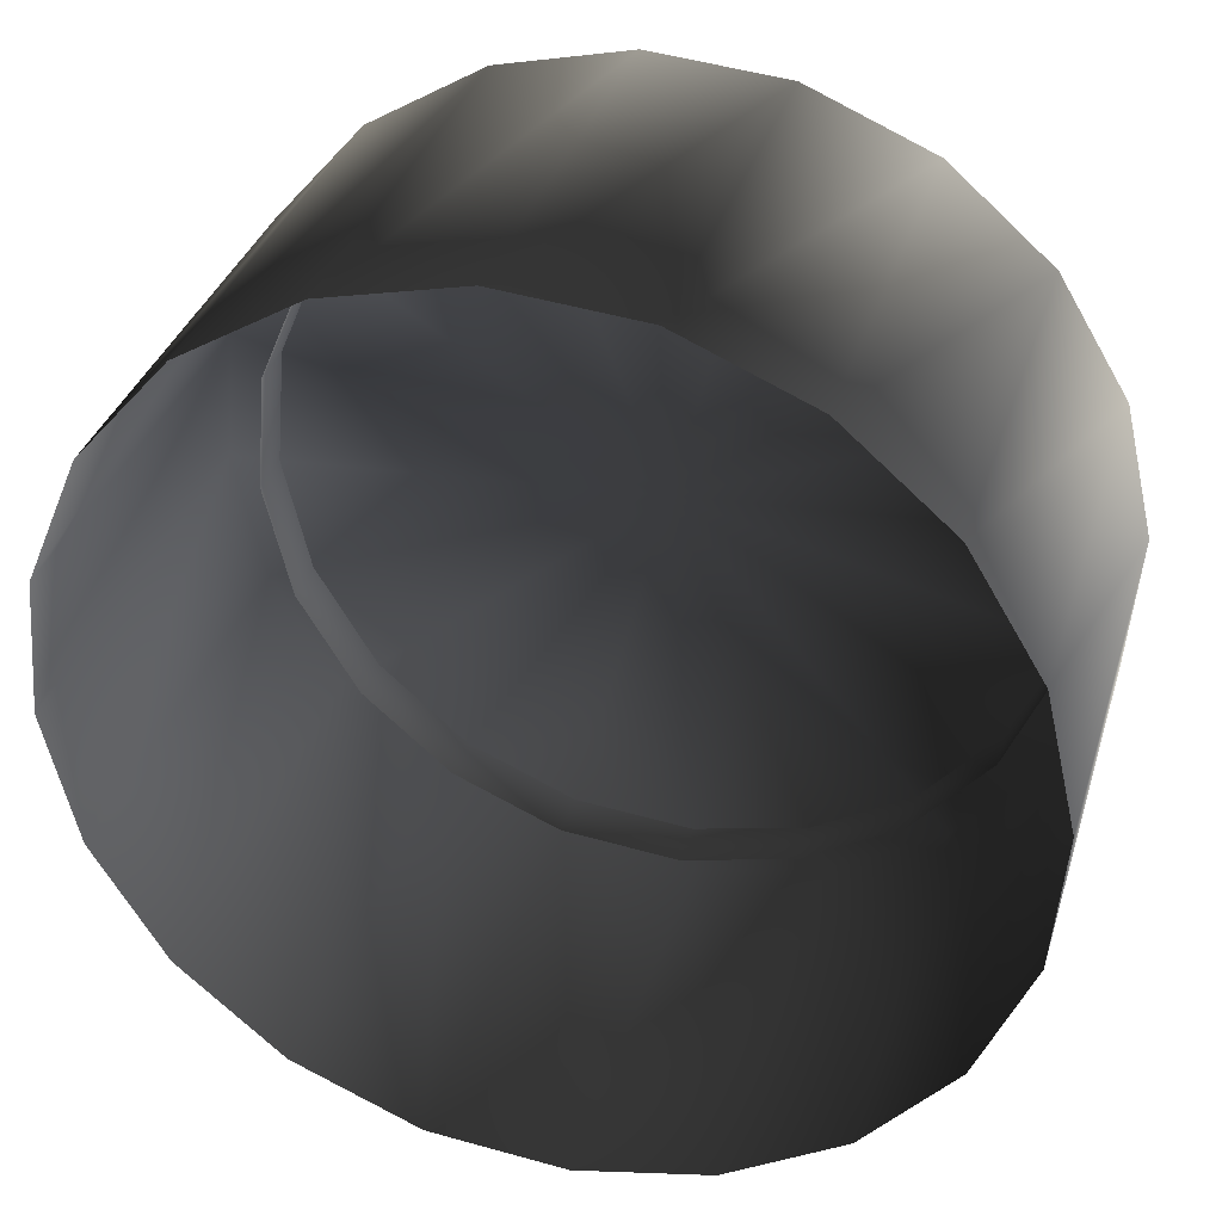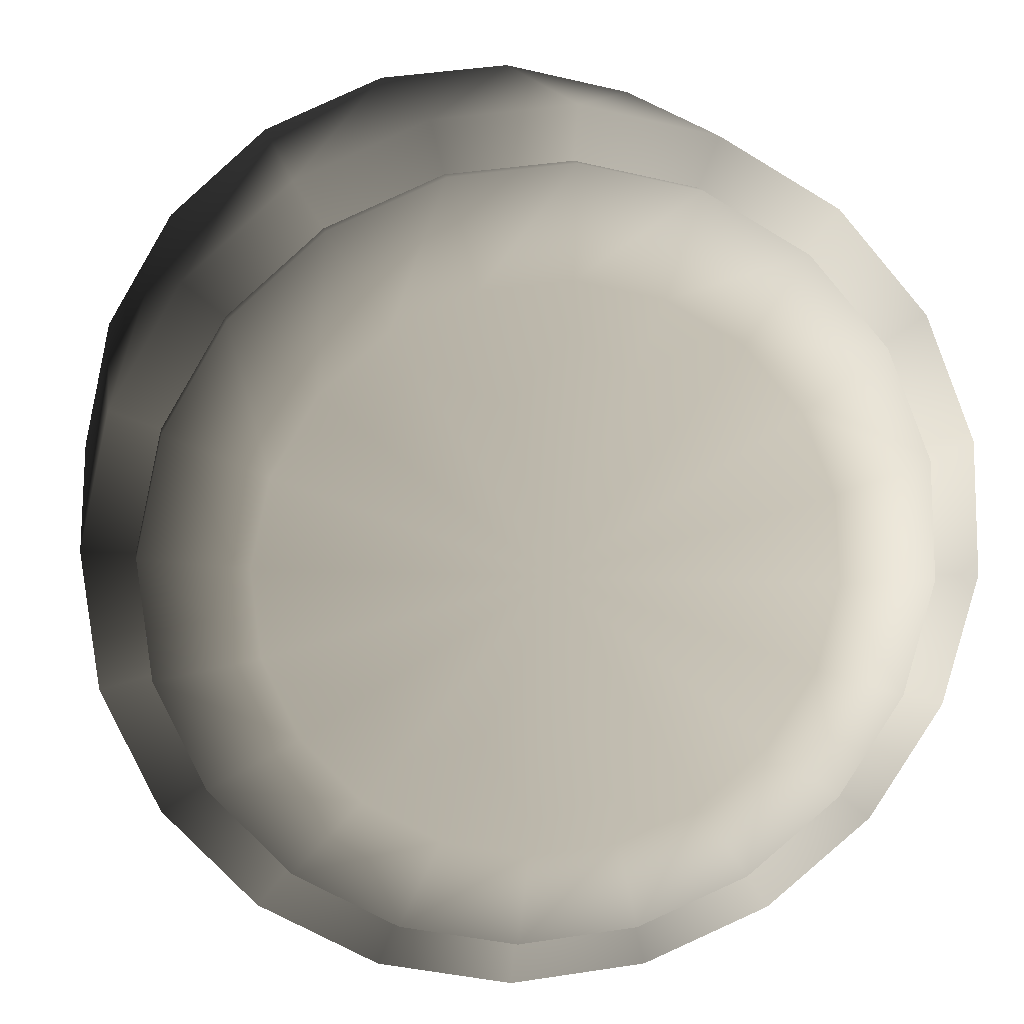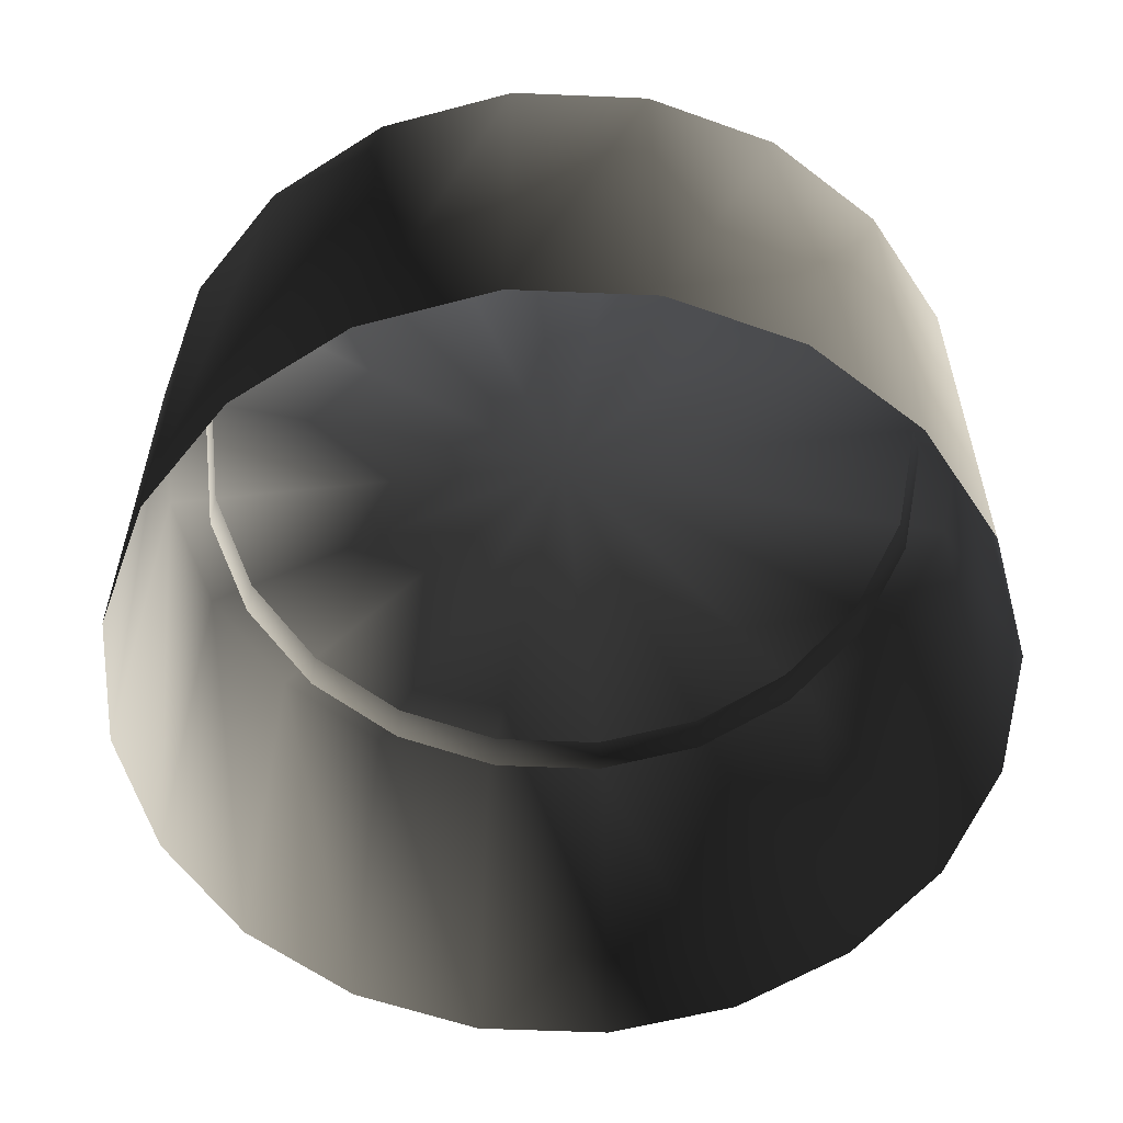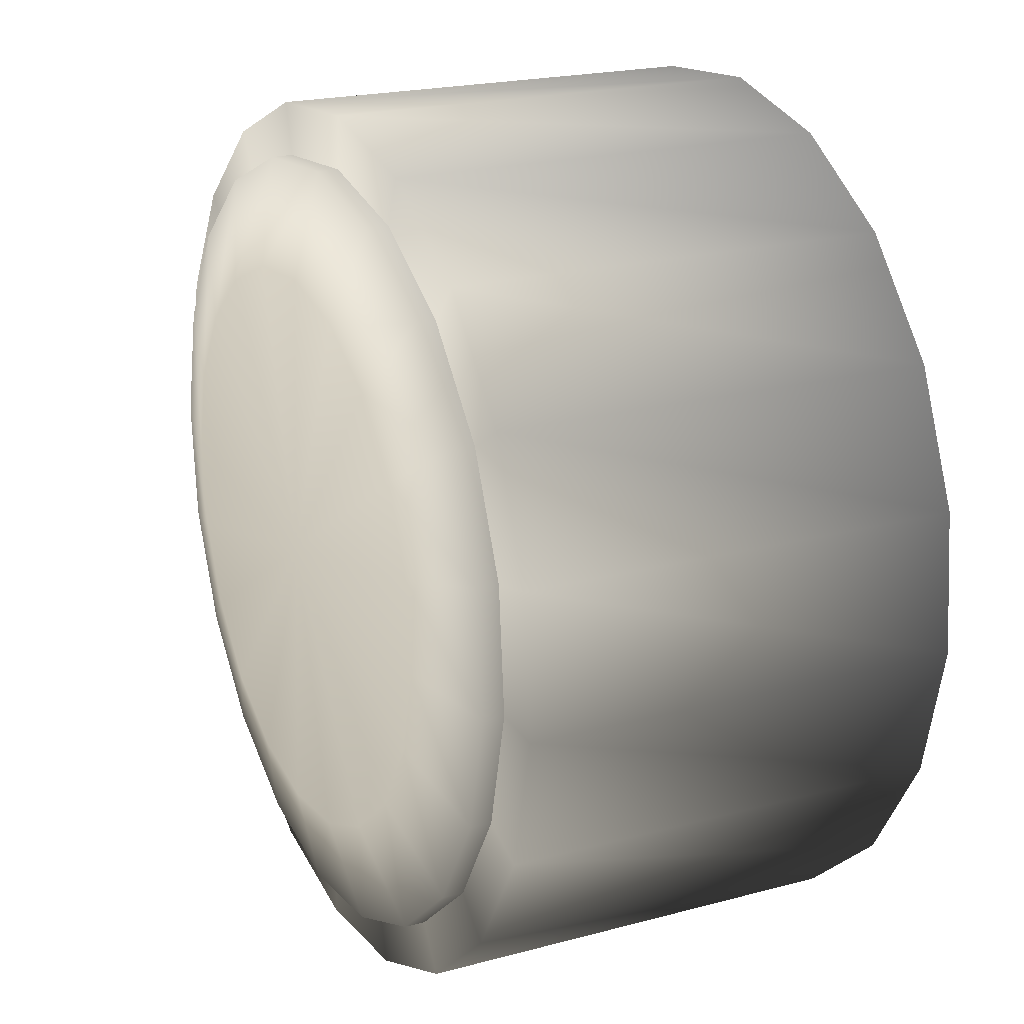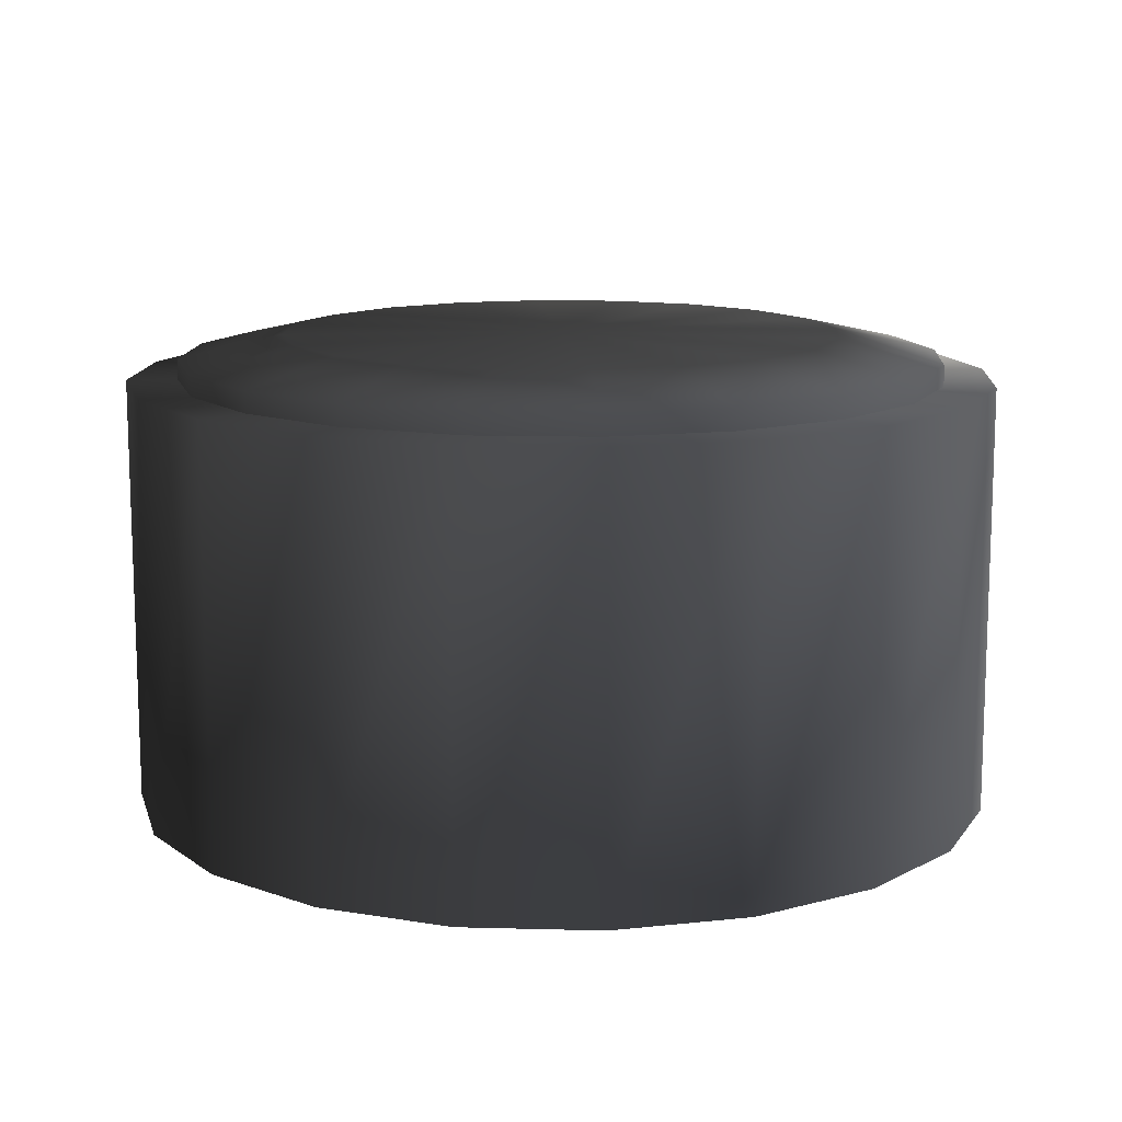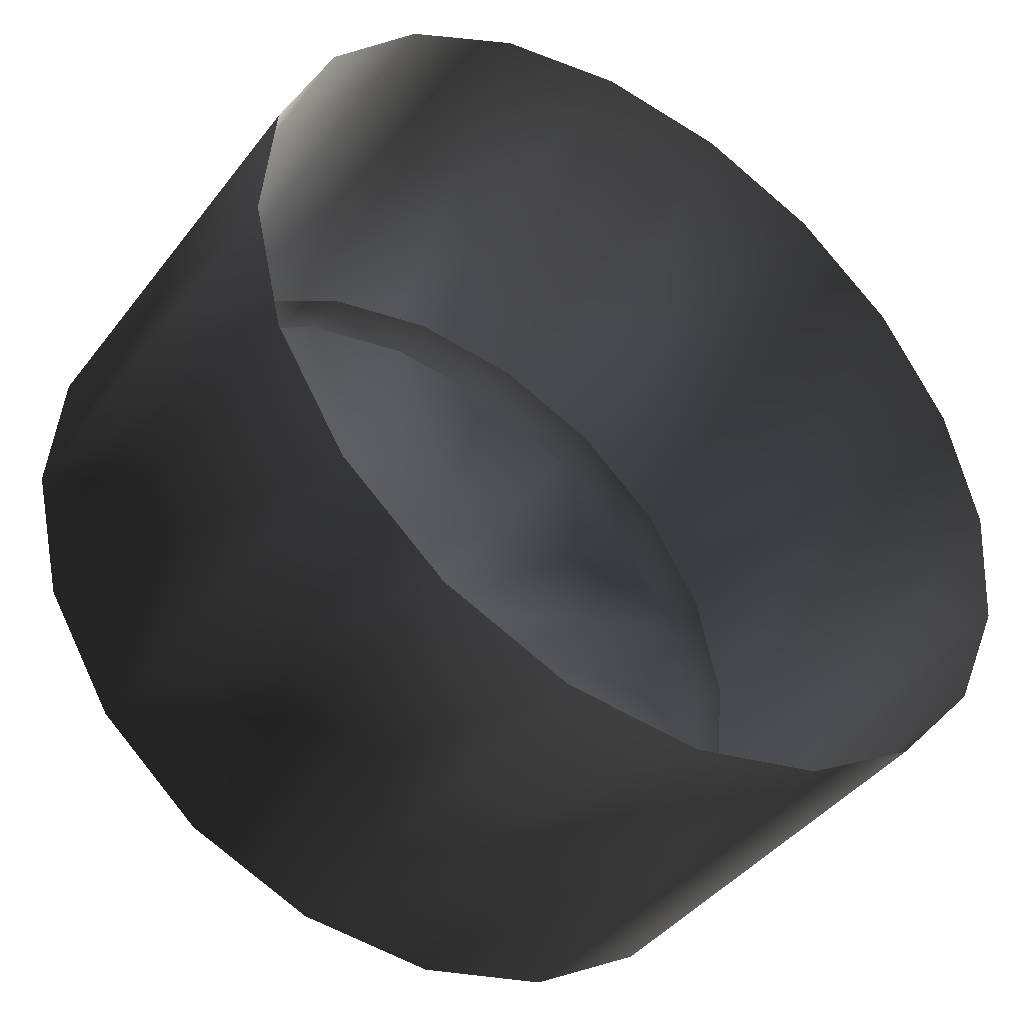
<metadata>
{"format":"obj","ext":"obj","renderer":"f3d","projection":"perspective","resolution":1024,"background":"white","views":[{"elev":34.5,"azim":-163.9,"up":"+Y"},{"elev":15.0,"azim":-8.8,"up":"+Y"},{"elev":-56.8,"azim":110.4,"up":"+Z"},{"elev":20.8,"azim":64.1,"up":"+Y"},{"elev":12.4,"azim":-99.5,"up":"+Z"},{"elev":-41.9,"azim":145.8,"up":"+Y"}]}
</metadata>
<code>
v -0.1926 -0.04771 0.1106
v -0.1684 -0.1049 0.1106
v -0.1926 -0.04771 0.07402
v -0.1684 -0.1049 0.07402
v -0.1278 -0.1518 0.1106
v -0.1278 -0.1518 0.07402
v -0.1979 0.01414 0.07402
v -0.1979 0.01414 0.1106
v -0.1838 0.0746 0.07402
v -0.1838 0.0746 0.1106
v -0.1518 0.1278 0.07402
v -0.1518 0.1278 0.1106
v -0.1049 0.1684 0.07402
v -0.1049 0.1684 0.1106
v -0.04771 0.1926 0.07402
v -0.04771 0.1926 0.1106
v 0.01414 0.1979 0.07402
v 0.01414 0.1979 0.1106
v 0.0746 0.1838 0.07402
v 0.0746 0.1838 0.1106
v 0.1278 0.1518 0.07402
v 0.1278 0.1518 0.1106
v 0.1684 0.1049 0.07402
v 0.1684 0.1049 0.1106
v 0.1926 0.04771 0.07402
v 0.1926 0.04771 0.1106
v 0.1979 -0.01413 0.07402
v 0.1979 -0.01413 0.1106
v 0.1838 -0.07459 0.07402
v 0.1838 -0.07459 0.1106
v 0.1518 -0.1278 0.07402
v 0.1518 -0.1278 0.1106
v 0.1049 -0.1684 0.07402
v 0.1049 -0.1684 0.1106
v 0.04771 -0.1926 0.07402
v 0.04771 -0.1926 0.1106
v -0.01413 -0.1979 0.07402
v -0.01413 -0.1979 0.1106
v -0.0746 -0.1838 0.07402
v -0.0746 -0.1838 0.1106
v -0.1278 -0.1518 0.07402
v -0.1278 -0.1518 0.1106
v -0.0933 -0.1109 0.1226
v -0.123 -0.0766 0.1226
v -1.012e-06 -1.193e-06 0.1226
v -0.1406 -0.03484 0.1226
v -0.05448 -0.1343 0.1226
v -0.01032 -0.1445 0.1226
v 0.03484 -0.1406 0.1226
v 0.07659 -0.123 0.1226
v 0.1109 -0.0933 0.1226
v 0.1343 -0.05448 0.1226
v 0.1445 -0.01032 0.1226
v 0.1406 0.03484 0.1226
v 0.123 0.0766 0.1226
v 0.0933 0.1109 0.1226
v 0.05448 0.1343 0.1226
v 0.01032 0.1445 0.1226
v -0.03484 0.1406 0.1226
v 0.01414 0.1979 0.1106
v -0.04771 0.1926 0.1106
v -0.0766 0.123 0.1226
v -0.1109 0.0933 0.1226
v -0.1343 0.05448 0.1226
v -0.1445 0.01033 0.1226
v -0.1518 0.1278 0.1106
v -0.1838 0.0746 0.1106
v -0.1049 0.1684 0.1106
v 0.0746 0.1838 0.1106
v 0.1278 0.1518 0.1106
v -0.1979 0.01414 0.1106
v -0.1926 -0.04771 0.1106
v -0.1684 -0.1049 0.1106
v -0.1278 -0.1518 0.1106
v -0.0746 -0.1838 0.1106
v -0.01413 -0.1979 0.1106
v 0.04771 -0.1926 0.1106
v 0.1049 -0.1684 0.1106
v 0.1518 -0.1278 0.1106
v 0.1838 -0.07459 0.1106
v 0.1979 -0.01413 0.1106
v 0.1926 0.04771 0.1106
v 0.1684 0.1049 0.1106
v -0.2182 -0.05404 0.09996
v -0.1908 -0.1188 0.09996
v -0.2182 -0.05404 -0.1226
v -0.1908 -0.1188 -0.1226
v -0.1447 -0.172 0.09996
v -0.1447 -0.172 -0.1226
v -0.08452 -0.2083 0.09996
v -0.08452 -0.2083 -0.1226
v -0.01602 -0.2242 0.09996
v -0.01602 -0.2242 -0.1226
v -0.2242 0.01601 -0.1226
v -0.2242 0.01601 0.09996
v -0.2083 0.08452 -0.1226
v -0.2083 0.08452 0.09996
v -0.172 0.1447 -0.1226
v -0.172 0.1447 0.09996
v -0.01602 -0.2242 0.09996
v 0.05405 -0.2182 0.09996
v -0.01602 -0.2242 -0.1226
v 0.05405 -0.2182 -0.1226
v 0.1188 -0.1908 0.09996
v 0.1188 -0.1908 -0.1226
v 0.172 -0.1447 0.09996
v 0.172 -0.1447 -0.1226
v 0.2083 -0.08451 0.09996
v 0.2083 -0.08451 -0.1226
v 0.2242 -0.01601 0.09996
v 0.2242 -0.01601 -0.1226
v 0.2182 0.05404 0.09996
v 0.2182 0.05404 -0.1226
v 0.1908 0.1188 0.09996
v 0.1908 0.1188 -0.1226
v 0.1447 0.172 0.09996
v 0.1447 0.172 -0.1226
v 0.08451 0.2083 0.09996
v 0.08451 0.2083 -0.1226
v 0.01602 0.2242 0.09996
v 0.01602 0.2242 -0.1226
v -0.05405 0.2182 0.09996
v -0.05405 0.2182 -0.1226
v -0.1188 0.1908 0.09996
v -0.1188 0.1908 -0.1226
v -0.1188 0.1908 0.09996
v -0.172 0.1447 0.09996
v -0.1188 0.1908 -0.1226
v -0.172 0.1447 -0.1226
v -0.1447 -0.172 0.09996
v -0.1908 -0.1188 0.09996
v -1.012e-06 -1.181e-06 0.09996
v -0.2182 -0.05404 0.09996
v -0.08452 -0.2083 0.09996
v -0.01602 -0.2242 0.09996
v 0.05405 -0.2182 0.09996
v 0.1188 -0.1908 0.09996
v 0.172 -0.1447 0.09996
v 0.2083 -0.08451 0.09996
v 0.2242 -0.01601 0.09996
v 0.2182 0.05404 0.09996
v 0.1908 0.1188 0.09996
v 0.1447 0.172 0.09996
v 0.08451 0.2083 0.09996
v 0.01602 0.2242 0.09996
v -0.05405 0.2182 0.09996
v -0.1188 0.1908 0.09996
v -0.172 0.1447 0.09996
v -0.2083 0.08452 0.09996
v -0.2242 0.01601 0.09996
g BedSet10_Puff2_1847_71
f 1 3 2
f 2 3 4
f 2 4 5
f 5 4 6
f 1 7 3
f 8 7 1
f 8 9 7
f 10 9 8
f 10 11 9
f 12 11 10
f 12 13 11
f 14 13 12
f 14 15 13
f 16 15 14
f 16 17 15
f 18 17 16
f 18 19 17
f 20 19 18
f 20 21 19
f 22 21 20
f 22 23 21
f 24 23 22
f 24 25 23
f 26 25 24
f 26 27 25
f 28 27 26
f 28 29 27
f 30 29 28
f 30 31 29
f 32 31 30
f 32 33 31
f 34 33 32
f 34 35 33
f 36 35 34
f 36 37 35
f 38 37 36
f 38 39 37
f 40 39 38
f 40 41 39
f 42 41 40
f 43 45 44
f 44 45 46
f 47 45 43
f 48 45 47
f 49 45 48
f 50 45 49
f 51 45 50
f 52 45 51
f 53 45 52
f 54 45 53
f 55 45 54
f 56 45 55
f 57 45 56
f 58 45 57
f 59 45 58
f 58 60 59
f 59 60 61
f 59 61 62
f 62 45 59
f 63 45 62
f 64 45 63
f 65 45 64
f 46 45 65
f 63 66 64
f 64 66 67
f 64 67 65
f 62 68 63
f 63 68 66
f 62 61 68
f 57 69 58
f 58 69 60
f 56 70 57
f 57 70 69
f 65 71 46
f 65 67 71
f 46 71 72
f 46 72 44
f 44 72 73
f 44 73 43
f 43 73 74
f 43 74 47
f 47 74 75
f 47 75 48
f 48 75 76
f 48 76 49
f 49 76 77
f 49 77 50
f 50 77 78
f 50 78 51
f 51 78 79
f 51 79 52
f 52 79 80
f 52 80 53
f 53 80 81
f 53 81 54
f 54 81 82
f 54 82 55
f 55 82 83
f 55 83 56
f 56 83 70
f 84 86 85
f 85 86 87
f 85 87 88
f 88 87 89
f 88 89 90
f 90 89 91
f 90 91 92
f 92 91 93
f 84 94 86
f 95 94 84
f 95 96 94
f 97 96 95
f 97 98 96
f 99 98 97
f 100 102 101
f 101 102 103
f 101 103 104
f 104 103 105
f 104 105 106
f 106 105 107
f 106 107 108
f 108 107 109
f 108 109 110
f 110 109 111
f 110 111 112
f 112 111 113
f 112 113 114
f 114 113 115
f 114 115 116
f 116 115 117
f 116 117 118
f 118 117 119
f 118 119 120
f 120 119 121
f 120 121 122
f 122 121 123
f 122 123 124
f 124 123 125
f 126 128 127
f 127 128 129
f 130 132 131
f 131 132 133
f 134 132 130
f 135 132 134
f 136 132 135
f 137 132 136
f 138 132 137
f 139 132 138
f 140 132 139
f 141 132 140
f 142 132 141
f 143 132 142
f 144 132 143
f 145 132 144
f 146 132 145
f 147 132 146
f 148 132 147
f 149 132 148
f 150 132 149
f 133 132 150

</code>
